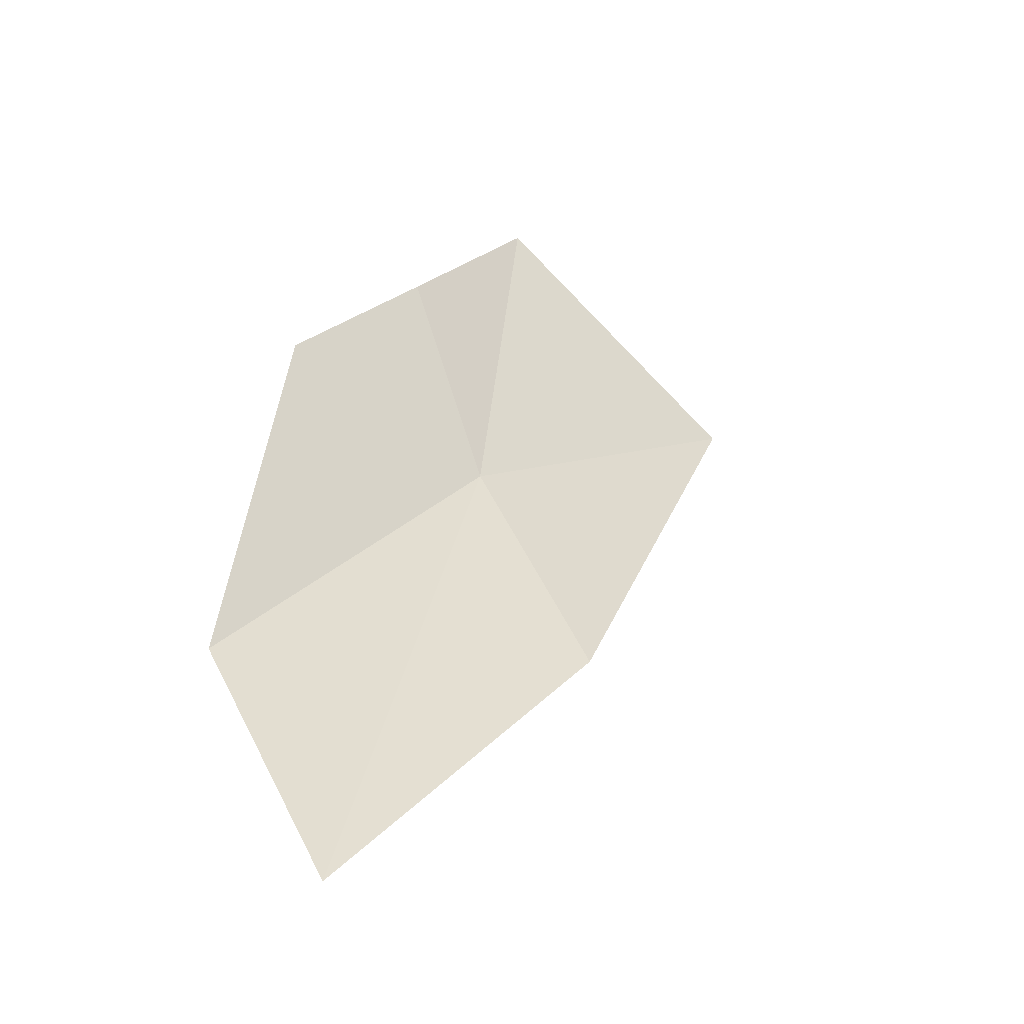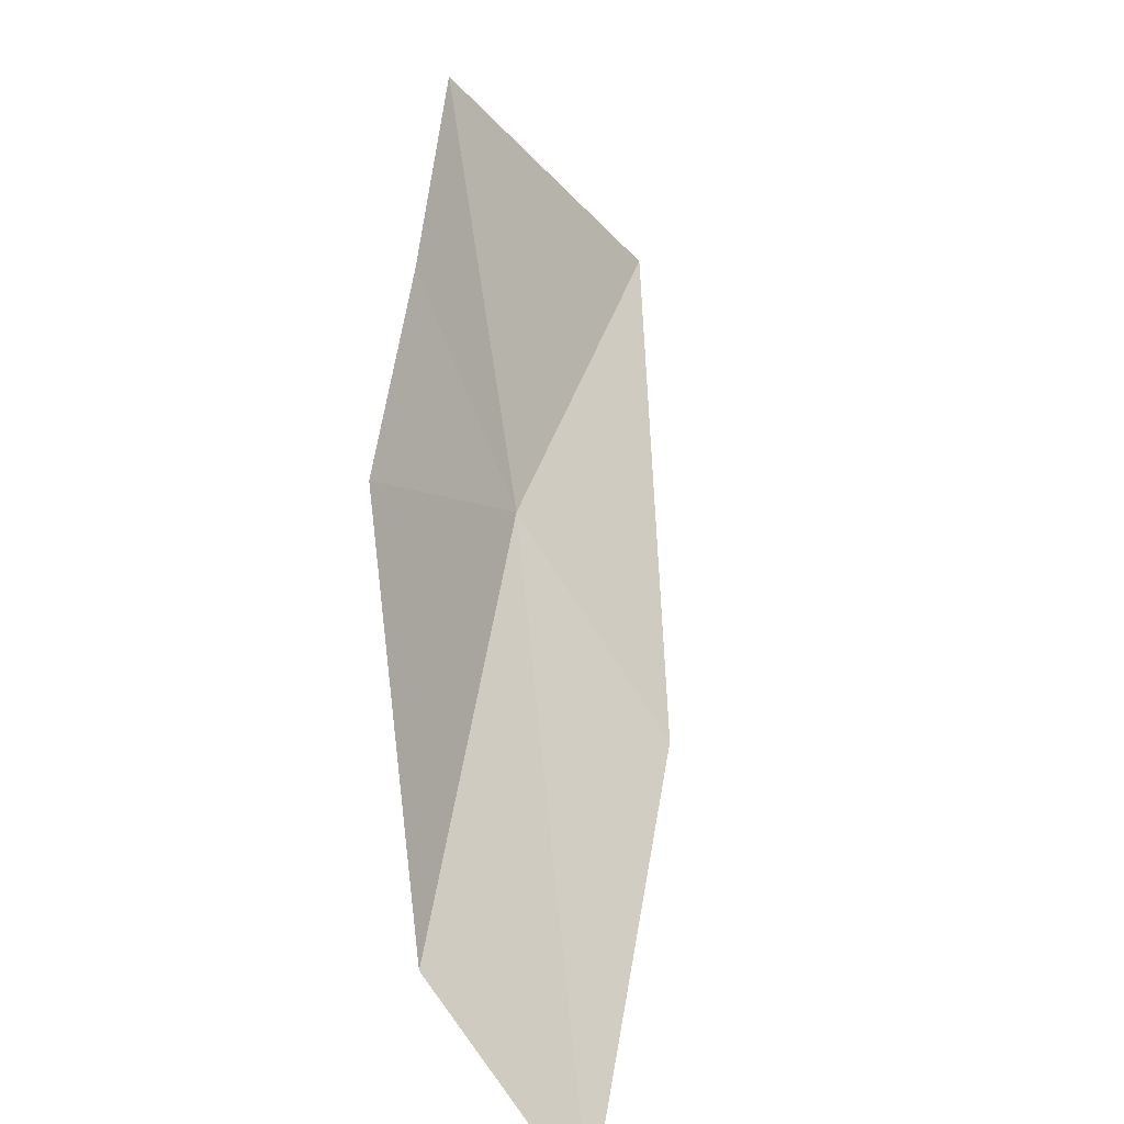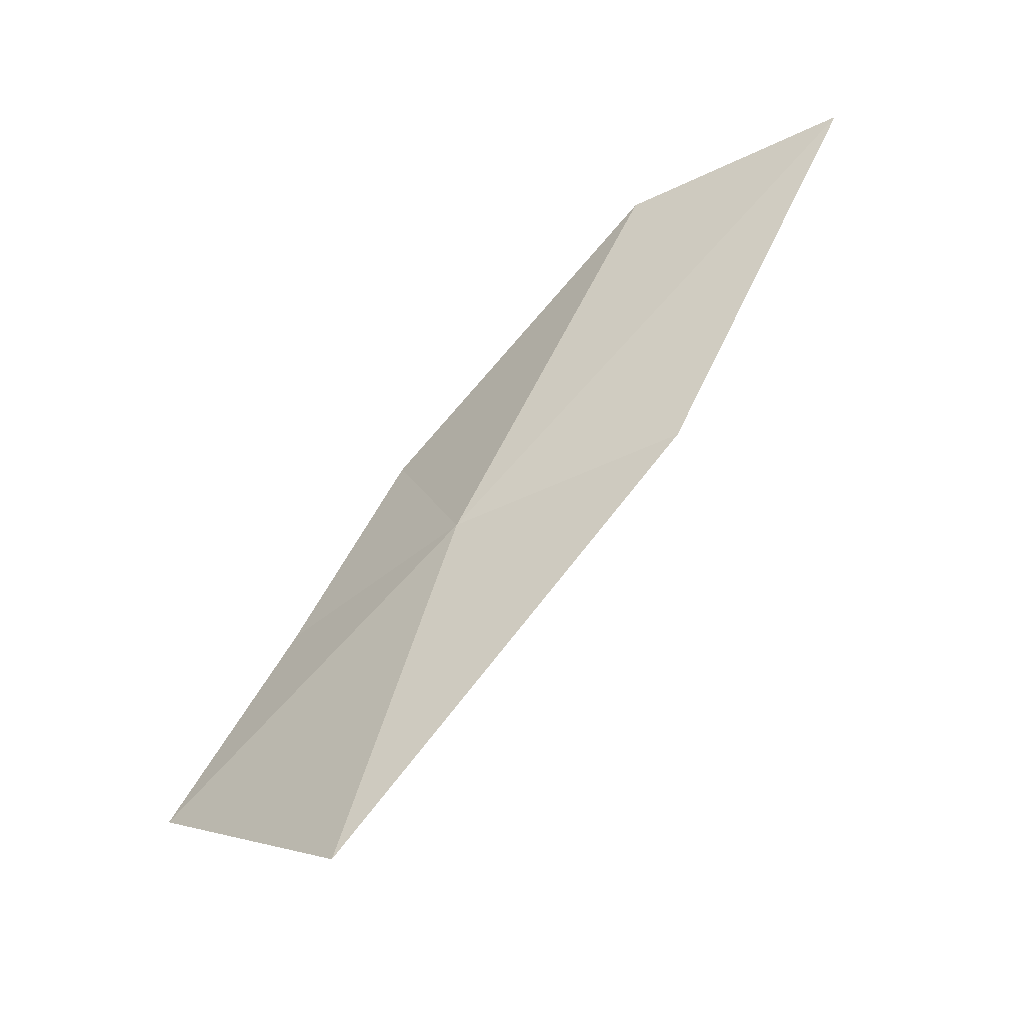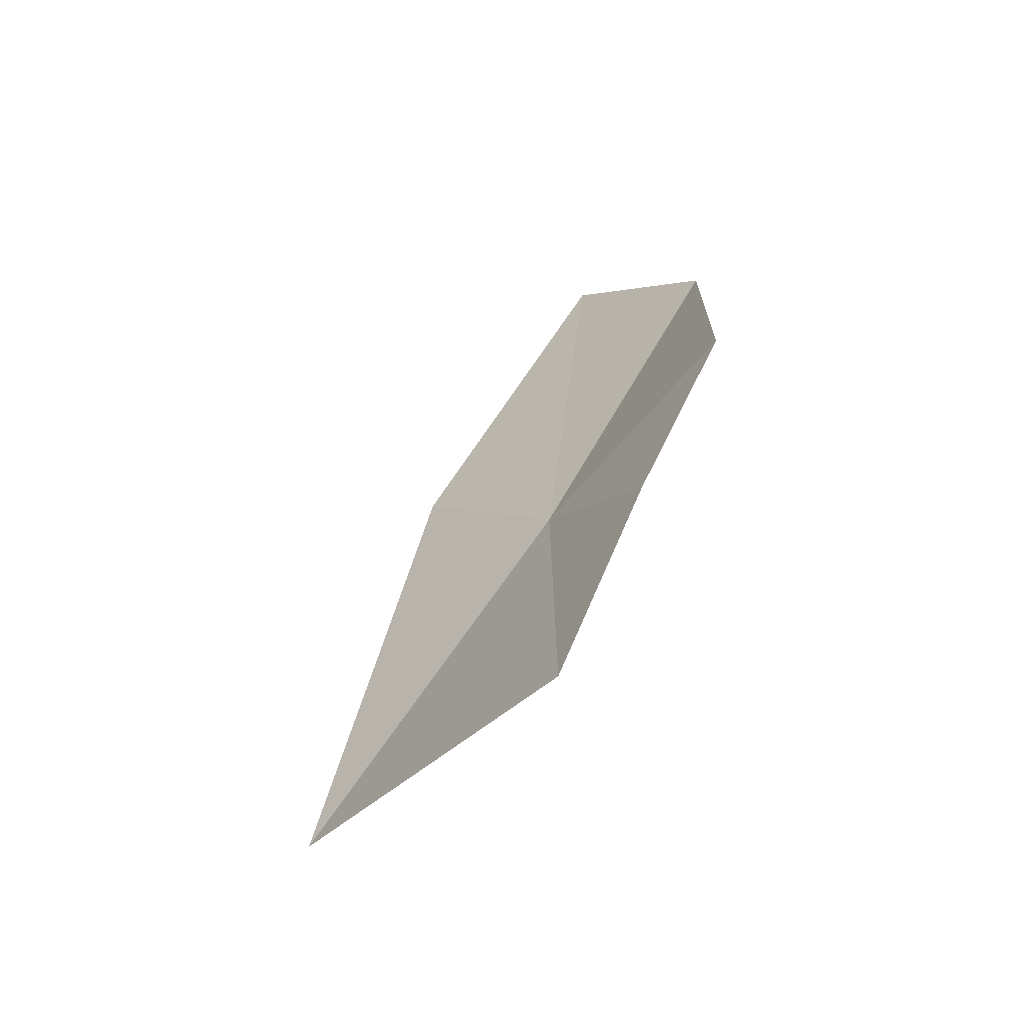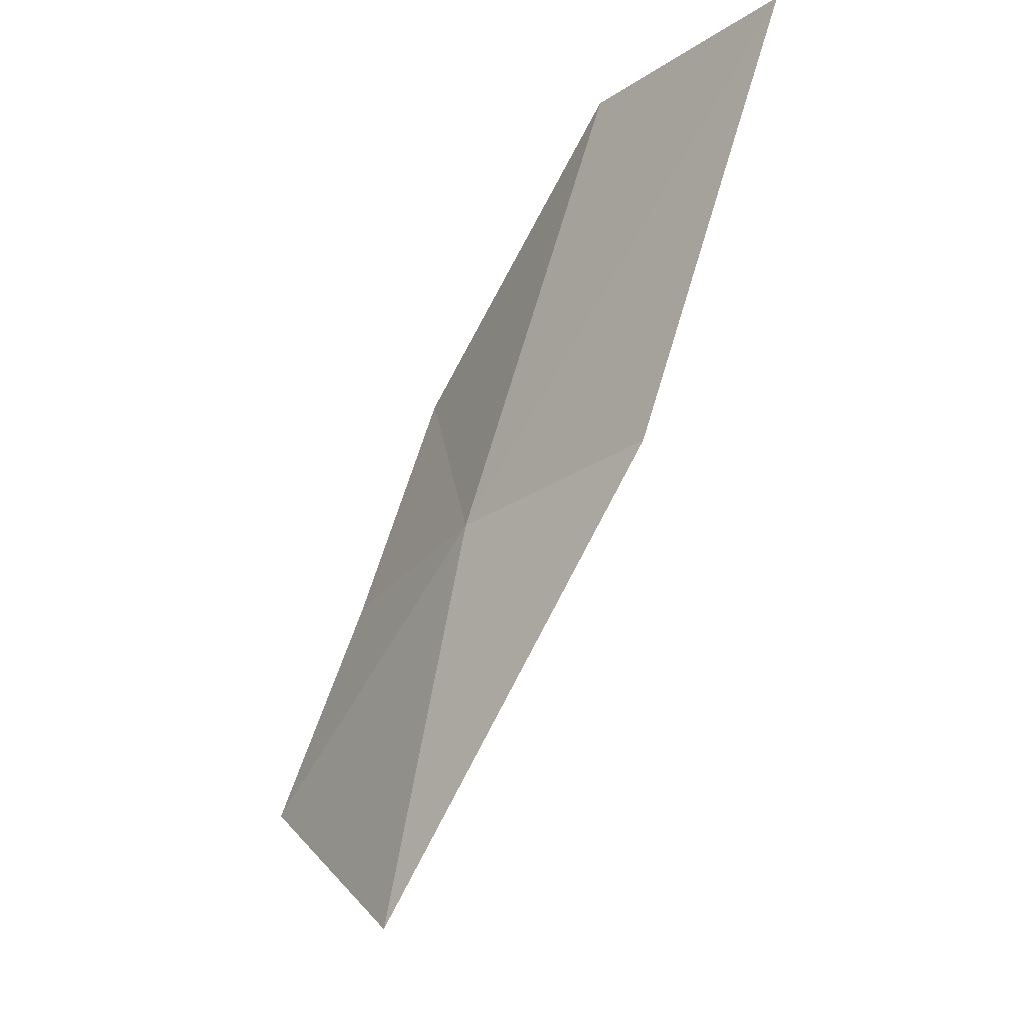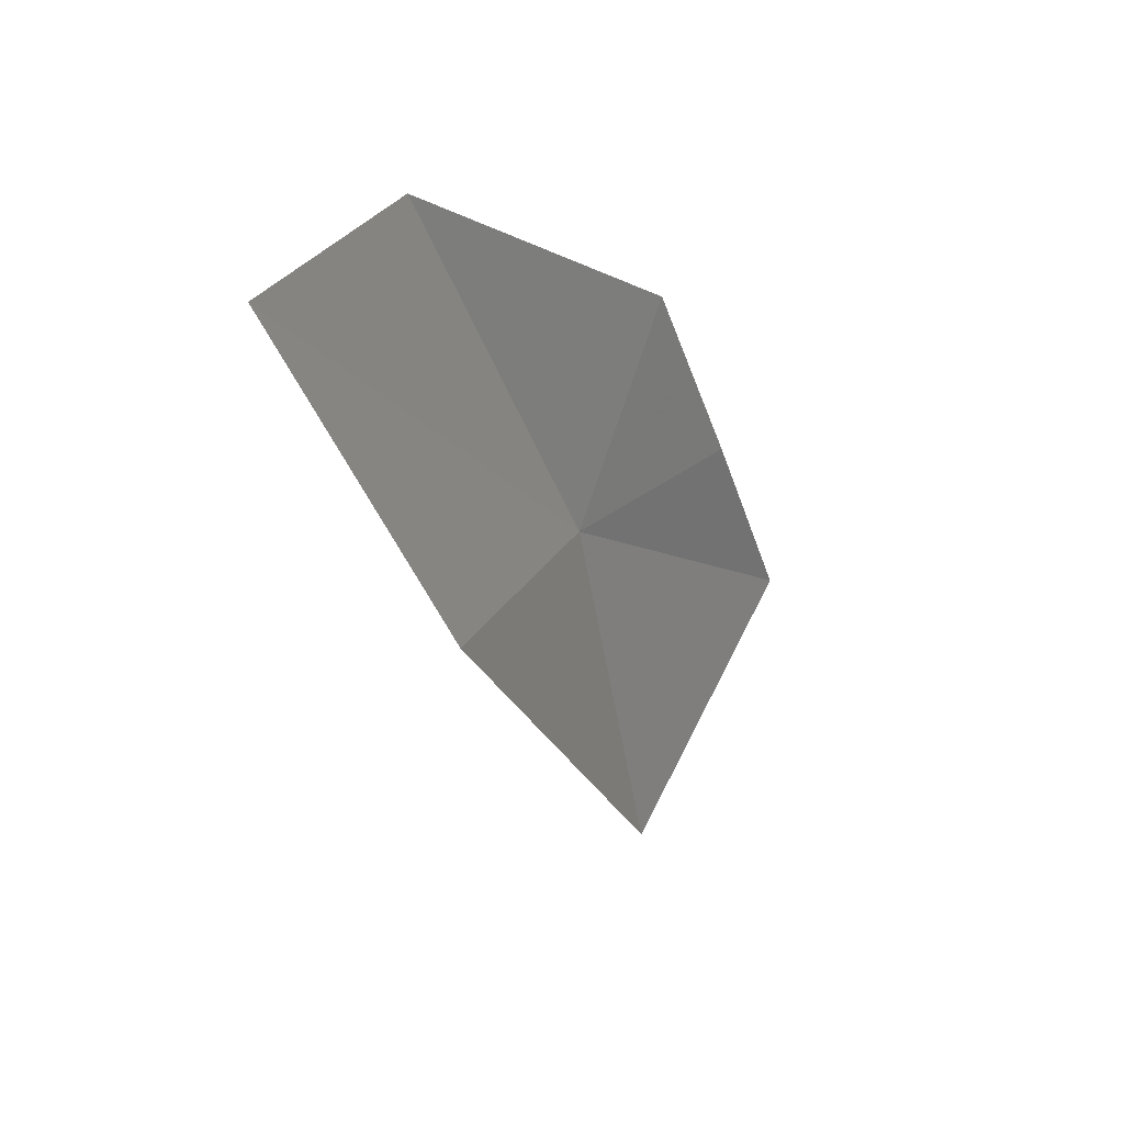
<metadata>
{"format":"obj","ext":"obj","renderer":"f3d","projection":"perspective","resolution":1024,"background":"white","views":[{"elev":-11.7,"azim":49.5,"up":"+Y"},{"elev":24.2,"azim":26.4,"up":"+Y"},{"elev":-52.9,"azim":-24.8,"up":"+Z"},{"elev":69.3,"azim":-139.2,"up":"+Y"},{"elev":-30.2,"azim":-7.2,"up":"+Z"},{"elev":24.4,"azim":61.1,"up":"+Z"}]}
</metadata>
<code>
v 9.655 155.1 3.189
v 10.85 153.5 3.111
v 11.69 151.7 6.139
v 10.55 153.3 6.292
v 9.447 155.9 4.864
v 8.919 156.8 3.271
v 9.137 156 1.127e-06
v 8.309 157.8 1.636
f 1 2 3
f 1 3 4
f 1 5 6
f 1 4 5
f 1 7 2
f 1 6 8
f 1 8 7

</code>
